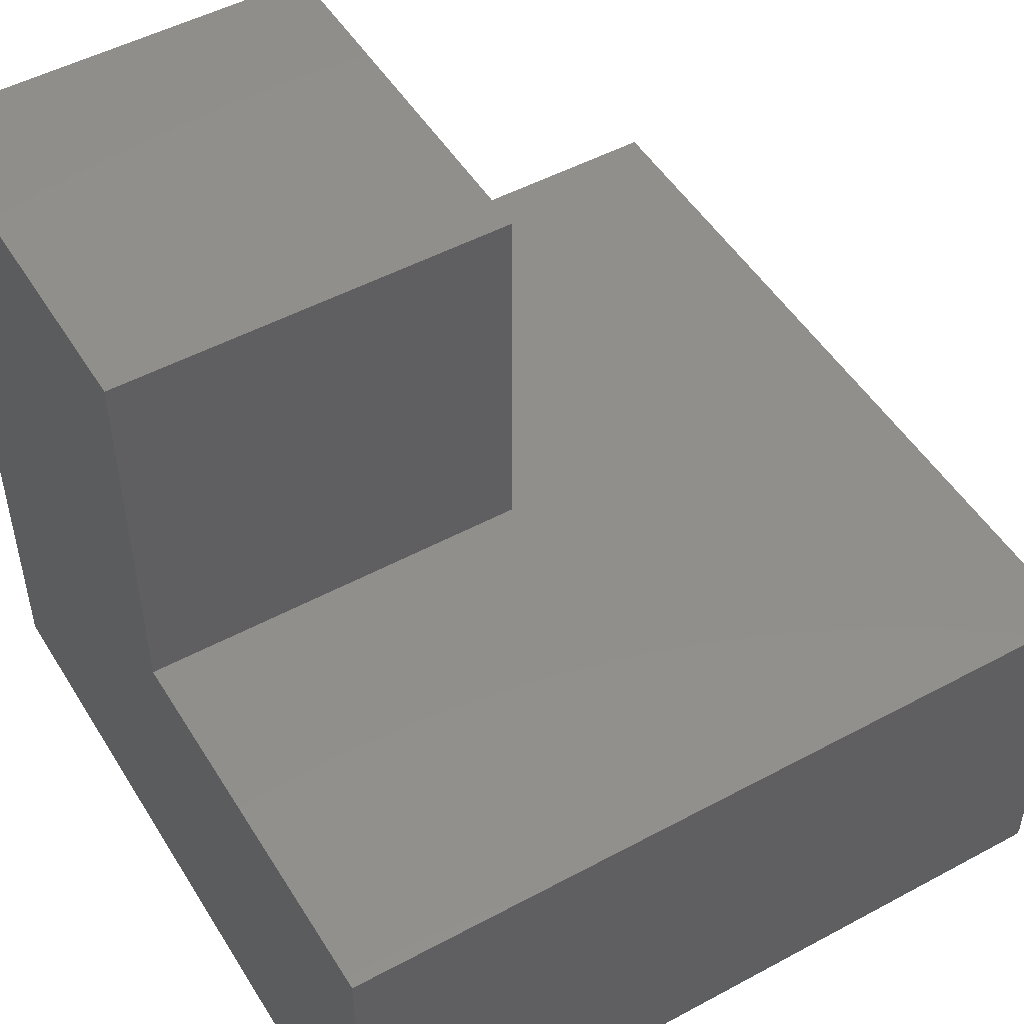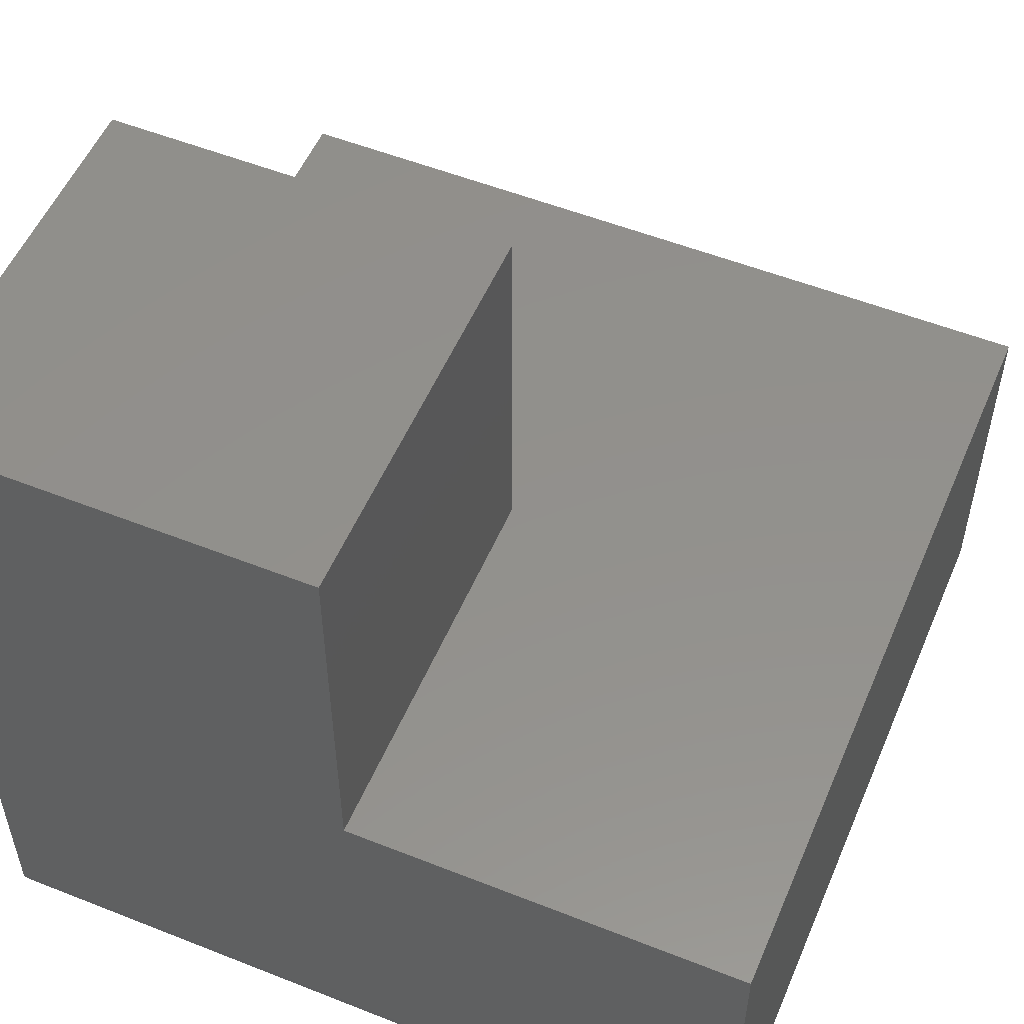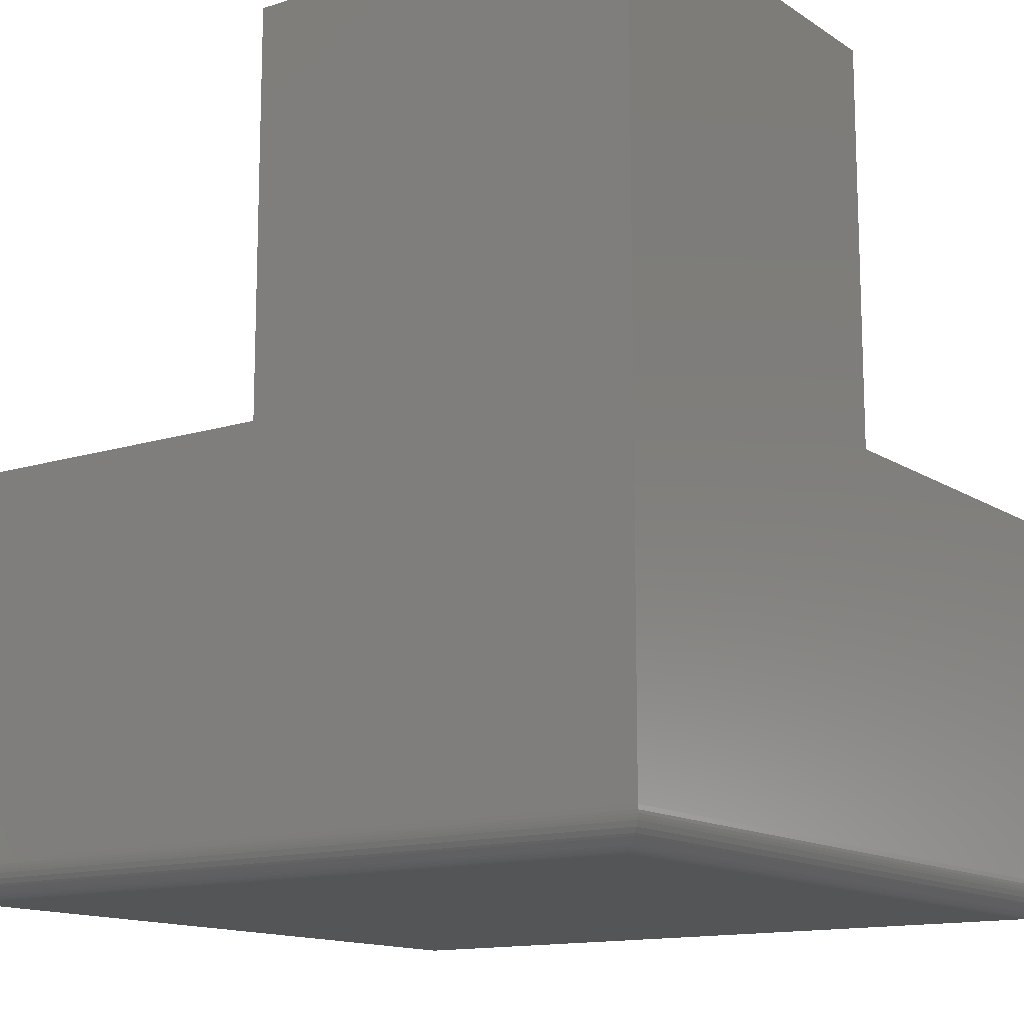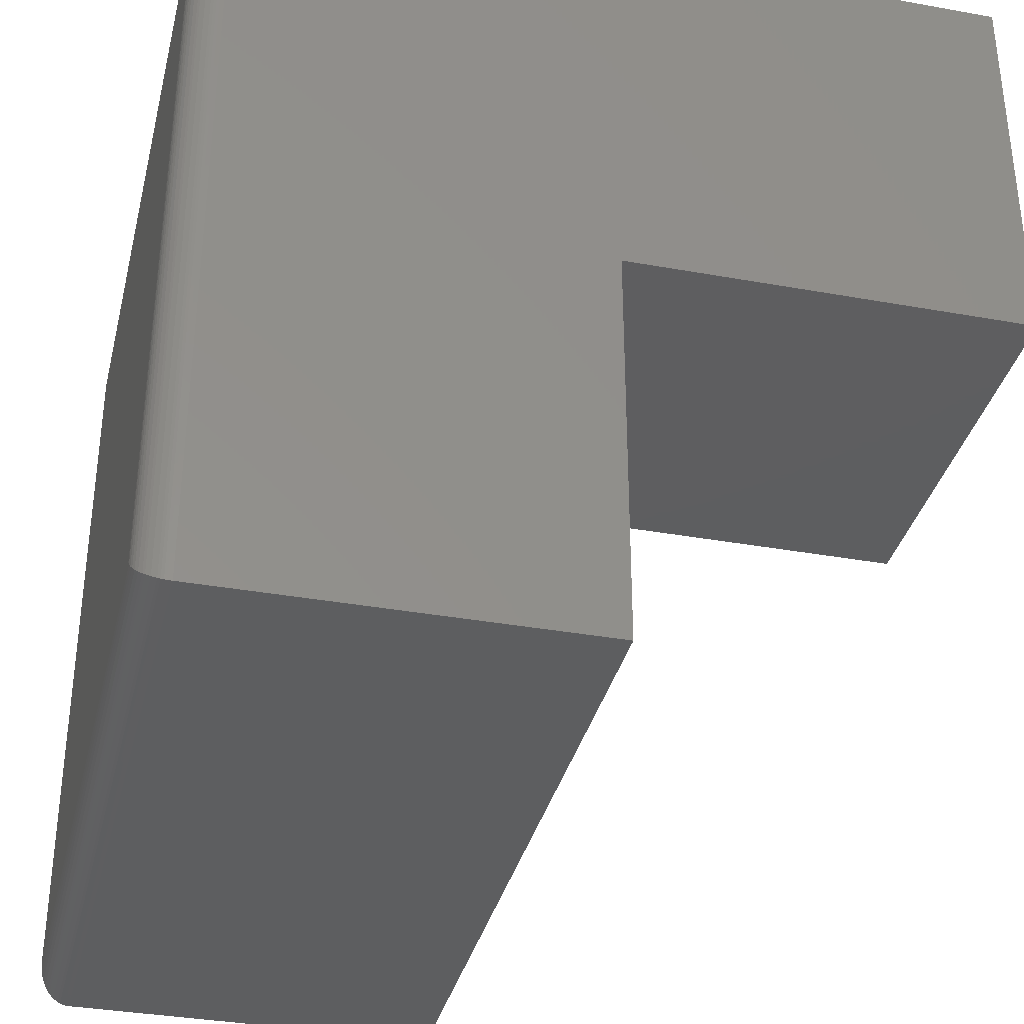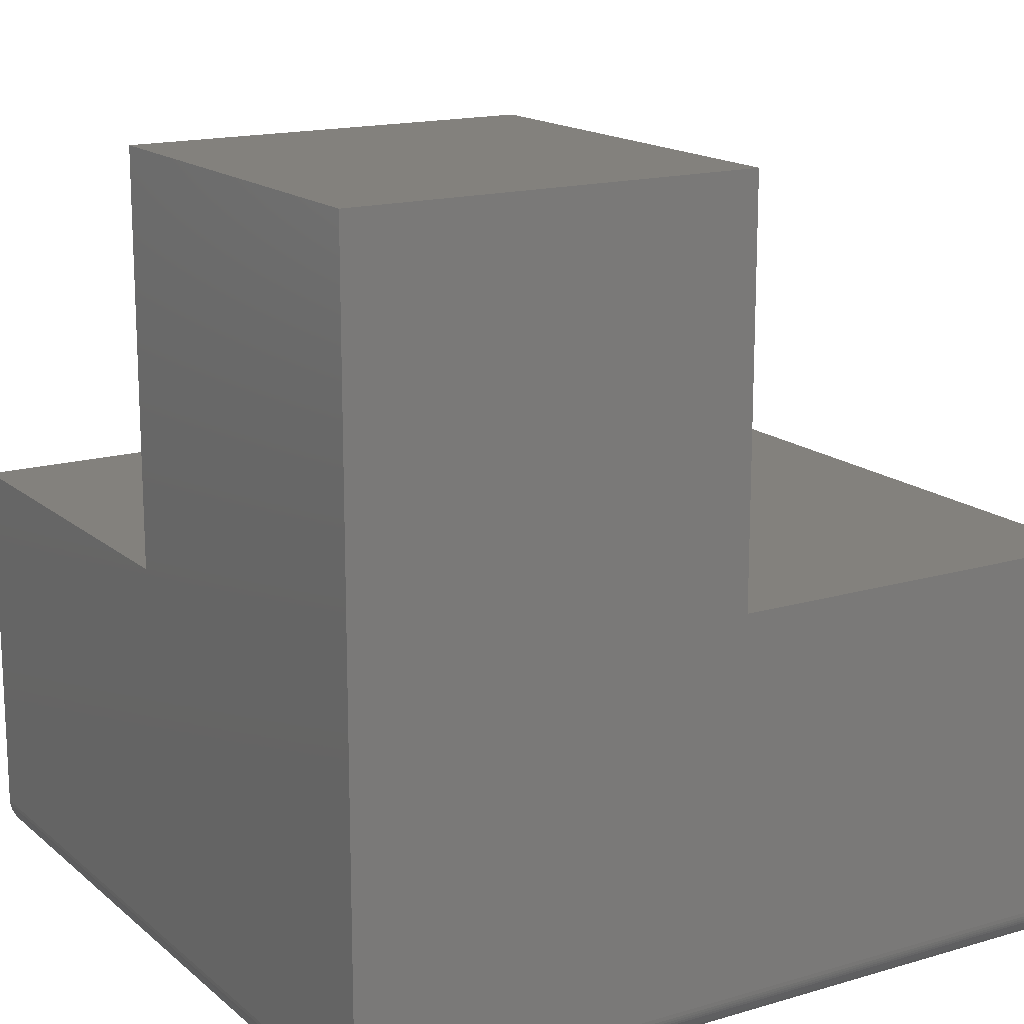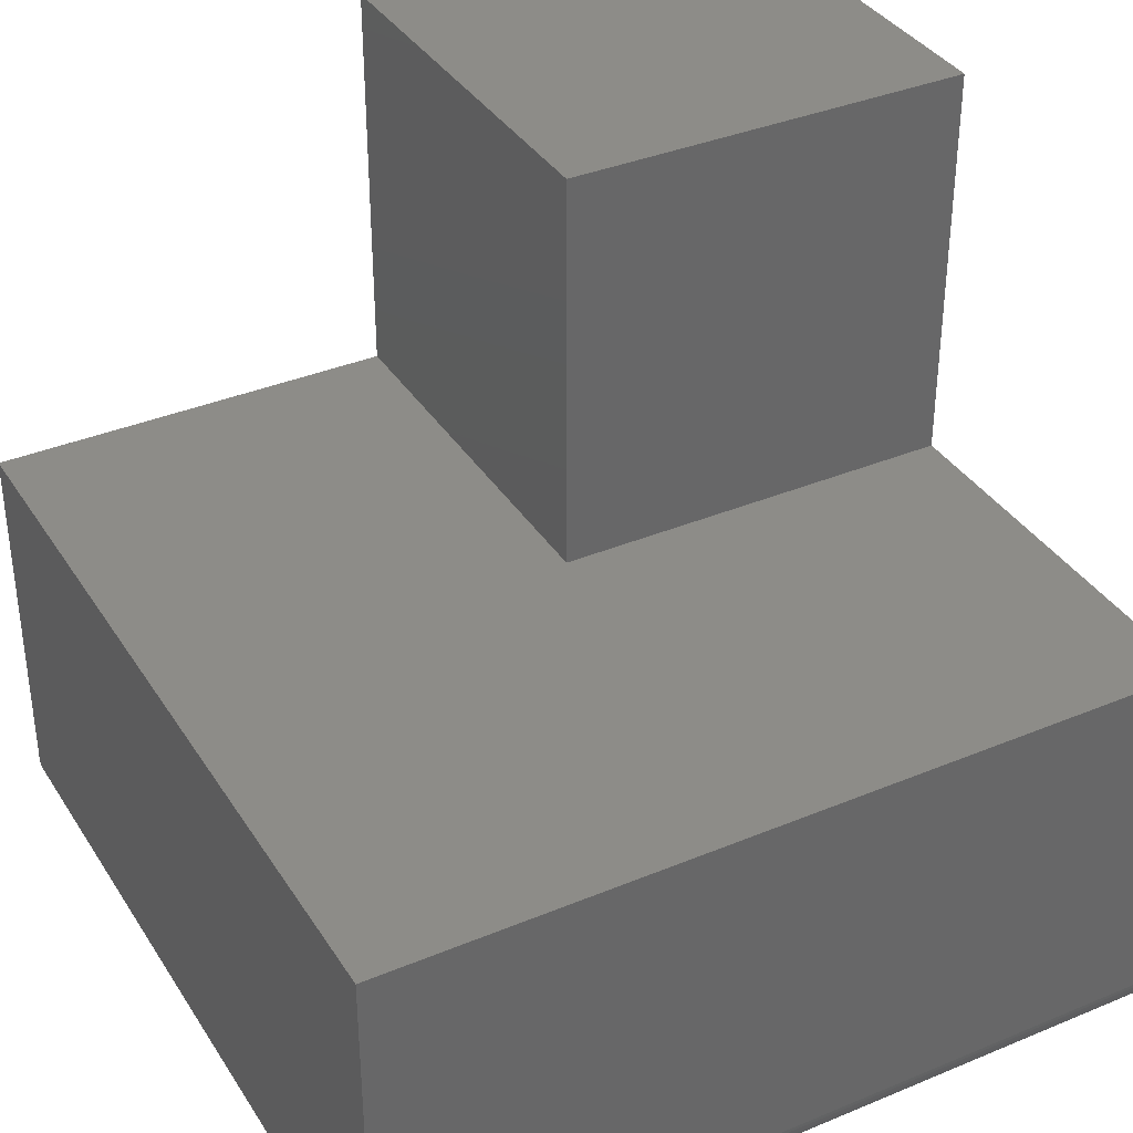
<metadata>
{"format":"stl","ext":"stl","renderer":"f3d","projection":"perspective","resolution":1024,"background":"white","views":[{"elev":49.9,"azim":-30.7,"up":"+Z"},{"elev":53.8,"azim":-67.1,"up":"+Z"},{"elev":-13.6,"azim":-144.9,"up":"+Z"},{"elev":-35.2,"azim":-103.5,"up":"+Y"},{"elev":16.0,"azim":-121.4,"up":"+Z"},{"elev":36.4,"azim":61.5,"up":"+Z"}]}
</metadata>
<code>
# stl→obj: 66 verts, 128 faces
v -0.03125 -0.03125 -4.401e-17
v -0.7232 -0.02683 0.0003136
v -0.02683 -0.02683 0.0003136
v -0.7188 -0.03125 -1.914e-18
v -0.7479 -0.002081 0.02004
v -0.004275 -0.004275 0.01547
v -0.7457 -0.004275 0.01547
v -0.007174 -0.007174 0.01133
v -0.7428 -0.007174 0.01133
v -0.008839 -0.008839 0.009471
v -0.7412 -0.008839 0.009471
v -0.01217 -0.01217 0.0065
v -0.7378 -0.01217 0.0065
v -0.01574 -0.01574 0.004121
v -0.7343 -0.01574 0.004121
v -0.0191 -0.0191 0.00246
v -0.7309 -0.0191 0.00246
v -0.02255 -0.02255 0.001236
v -0.7275 -0.02255 0.001236
v -0.75 2.124e-34 0.03125
v 1.914e-18 8.327e-17 0.03125
v -0.7498 -0.0002397 0.02739
v -0.0002397 -0.0002397 0.02739
v -0.7493 -0.0006549 0.02489
v -0.0006549 -0.0006549 0.02489
v -0.7487 -0.001261 0.02246
v -0.001261 -0.001261 0.02246
v -0.002081 -0.002081 0.02004
v -0.7232 -0.7232 0.0003136
v -0.7188 -0.7188 -1.914e-18
v -0.7275 -0.7275 0.001236
v -0.7309 -0.7309 0.00246
v -0.7343 -0.7343 0.004121
v -0.7378 -0.7378 0.0065
v -0.7412 -0.7412 0.009471
v -0.7428 -0.7428 0.01133
v -0.7457 -0.7457 0.01547
v -0.7479 -0.7479 0.02004
v -0.75 -0.75 0.03125
v -0.7498 -0.7498 0.02739
v -0.7493 -0.7493 0.02489
v -0.7487 -0.7487 0.02246
v -0.375 0 0.75
v -0.375 0 0.3789
v -0.75 0 0.75
v 2.32e-17 8.327e-17 0.3789
v -0.75 -0.75 0.3789
v -0.75 -0.375 0.3789
v -0.75 -0.375 0.75
v -0.375 -0.375 0.75
v -0.375 -0.375 0.3789
v 1.342e-16 -0.75 0.3789
v 1.129e-16 -0.75 0.03125
v -0.03125 -0.7188 -4.401e-17
v -0.02683 -0.7232 0.0003136
v -0.004275 -0.7457 0.01547
v -0.007174 -0.7428 0.01133
v -0.008839 -0.7412 0.009471
v -0.01217 -0.7378 0.0065
v -0.01574 -0.7343 0.004121
v -0.0191 -0.7309 0.00246
v -0.02255 -0.7275 0.001236
v -0.0002397 -0.7498 0.02739
v -0.0006549 -0.7493 0.02489
v -0.001261 -0.7487 0.02246
v -0.002081 -0.7479 0.02004
f 1 2 3
f 1 4 2
f 5 6 7
f 7 6 8
f 7 8 9
f 9 8 10
f 9 10 11
f 11 10 12
f 11 12 13
f 13 12 14
f 13 14 15
f 15 14 16
f 15 16 17
f 17 16 18
f 17 18 19
f 19 18 3
f 19 3 2
f 20 21 22
f 22 21 23
f 22 23 24
f 24 23 25
f 24 25 26
f 26 25 27
f 26 27 5
f 5 27 28
f 5 28 6
f 4 29 2
f 4 30 29
f 2 29 31
f 2 31 19
f 19 31 32
f 19 32 17
f 17 32 33
f 17 33 15
f 15 33 34
f 15 34 13
f 13 34 35
f 13 35 11
f 11 35 36
f 11 36 9
f 9 36 37
f 9 37 7
f 7 37 38
f 39 20 40
f 40 20 22
f 40 22 41
f 41 22 24
f 41 24 42
f 42 24 26
f 42 26 38
f 38 26 5
f 38 5 7
f 43 44 45
f 45 44 20
f 44 46 20
f 20 46 21
f 39 47 20
f 20 47 48
f 20 48 45
f 45 48 49
f 49 50 45
f 45 50 43
f 48 51 49
f 49 51 50
f 51 44 50
f 50 44 43
f 46 44 52
f 52 44 51
f 52 51 47
f 47 51 48
f 39 53 47
f 47 53 52
f 21 46 53
f 53 46 52
f 4 1 30
f 30 1 54
f 54 3 55
f 54 1 3
f 28 56 6
f 6 56 57
f 6 57 8
f 8 57 58
f 8 58 10
f 10 58 59
f 10 59 12
f 12 59 60
f 12 60 14
f 14 60 61
f 14 61 16
f 16 61 62
f 16 62 18
f 18 62 55
f 18 55 3
f 21 53 23
f 23 53 63
f 23 63 25
f 25 63 64
f 25 64 27
f 27 64 65
f 27 65 28
f 28 65 66
f 28 66 56
f 30 55 29
f 30 54 55
f 29 55 62
f 29 62 31
f 31 62 61
f 31 61 32
f 32 61 60
f 32 60 33
f 33 60 59
f 33 59 34
f 34 59 58
f 34 58 35
f 35 58 57
f 35 57 36
f 36 57 56
f 36 56 37
f 37 56 66
f 53 39 63
f 63 39 40
f 63 40 64
f 64 40 41
f 64 41 65
f 65 41 42
f 65 42 66
f 66 42 38
f 66 38 37

</code>
